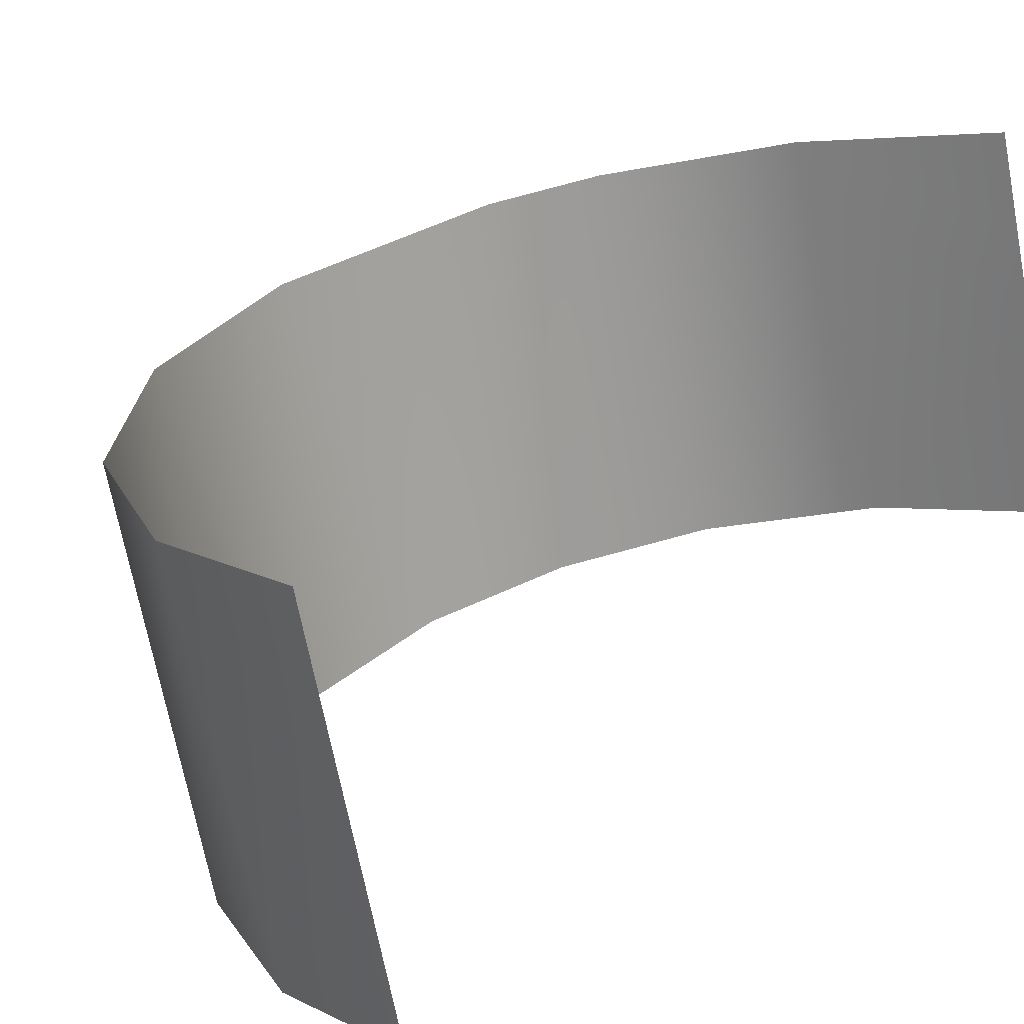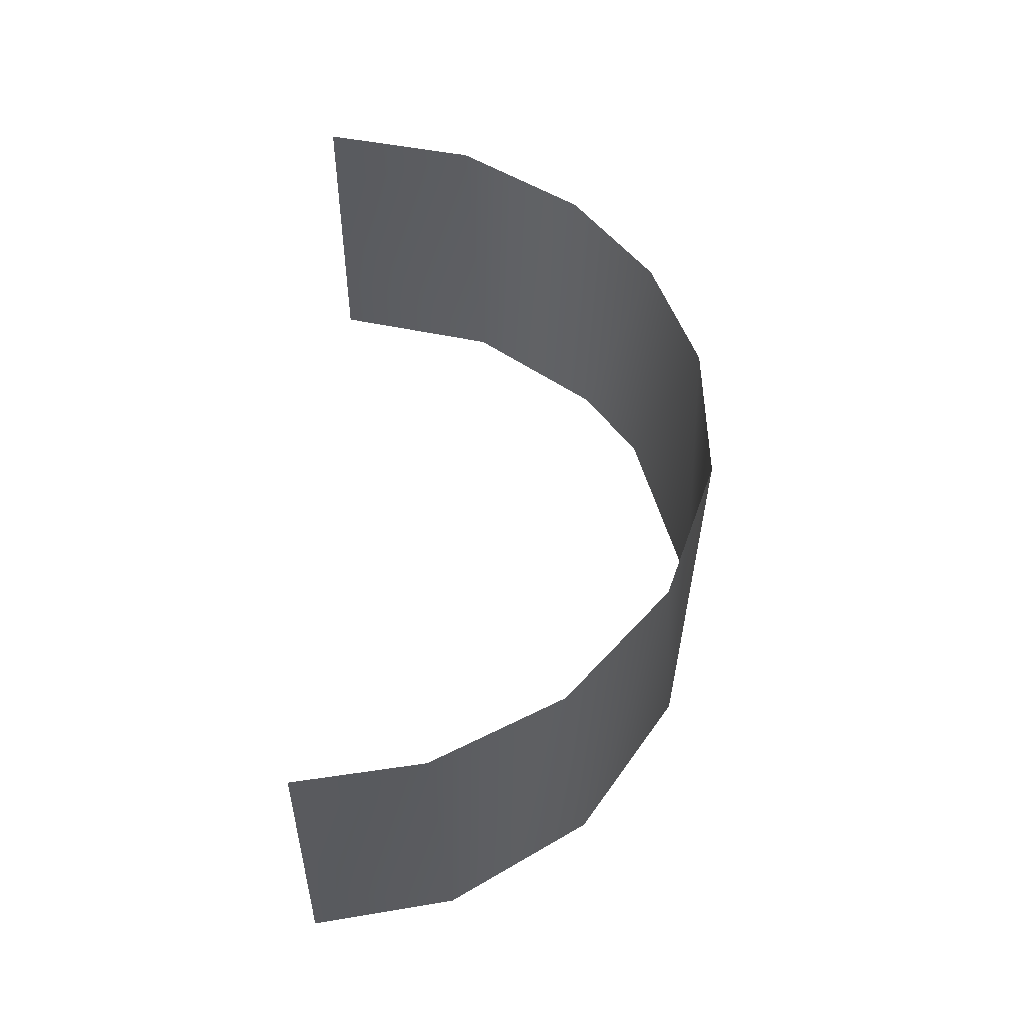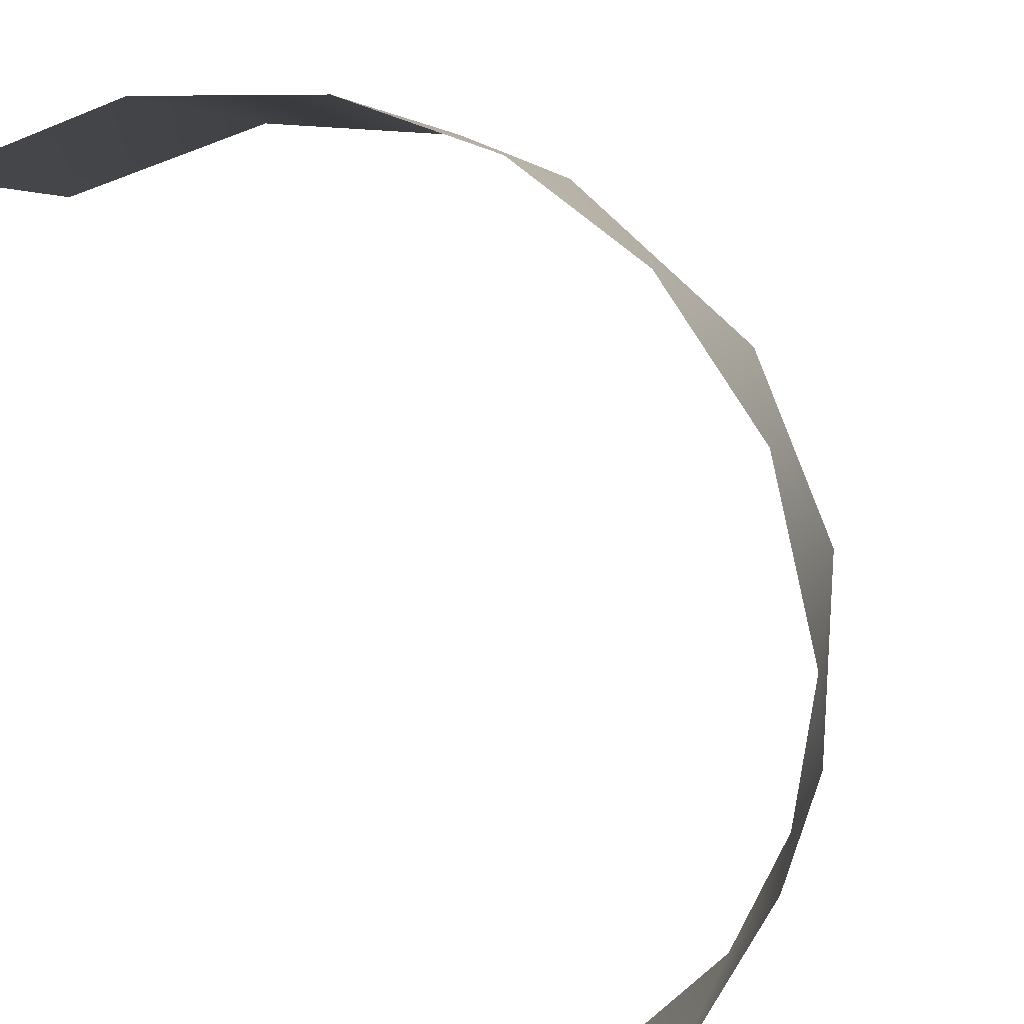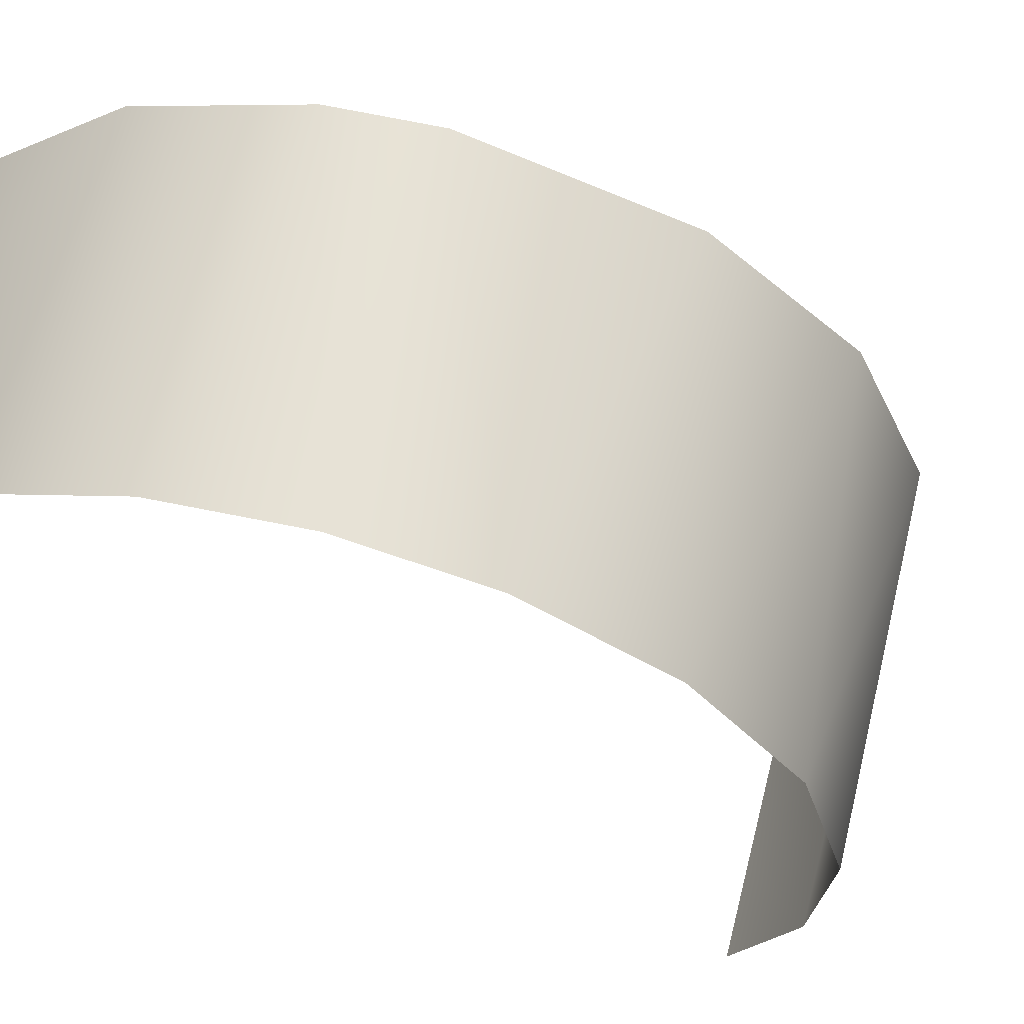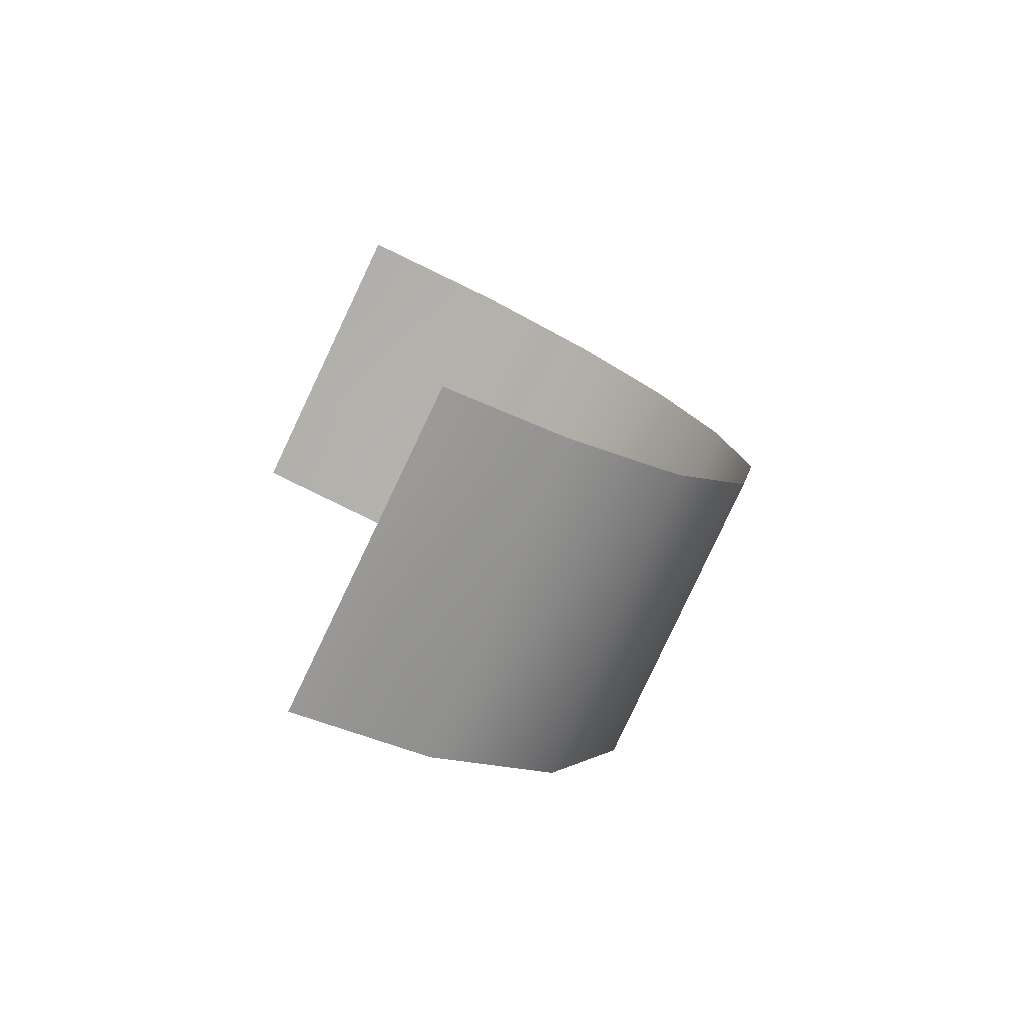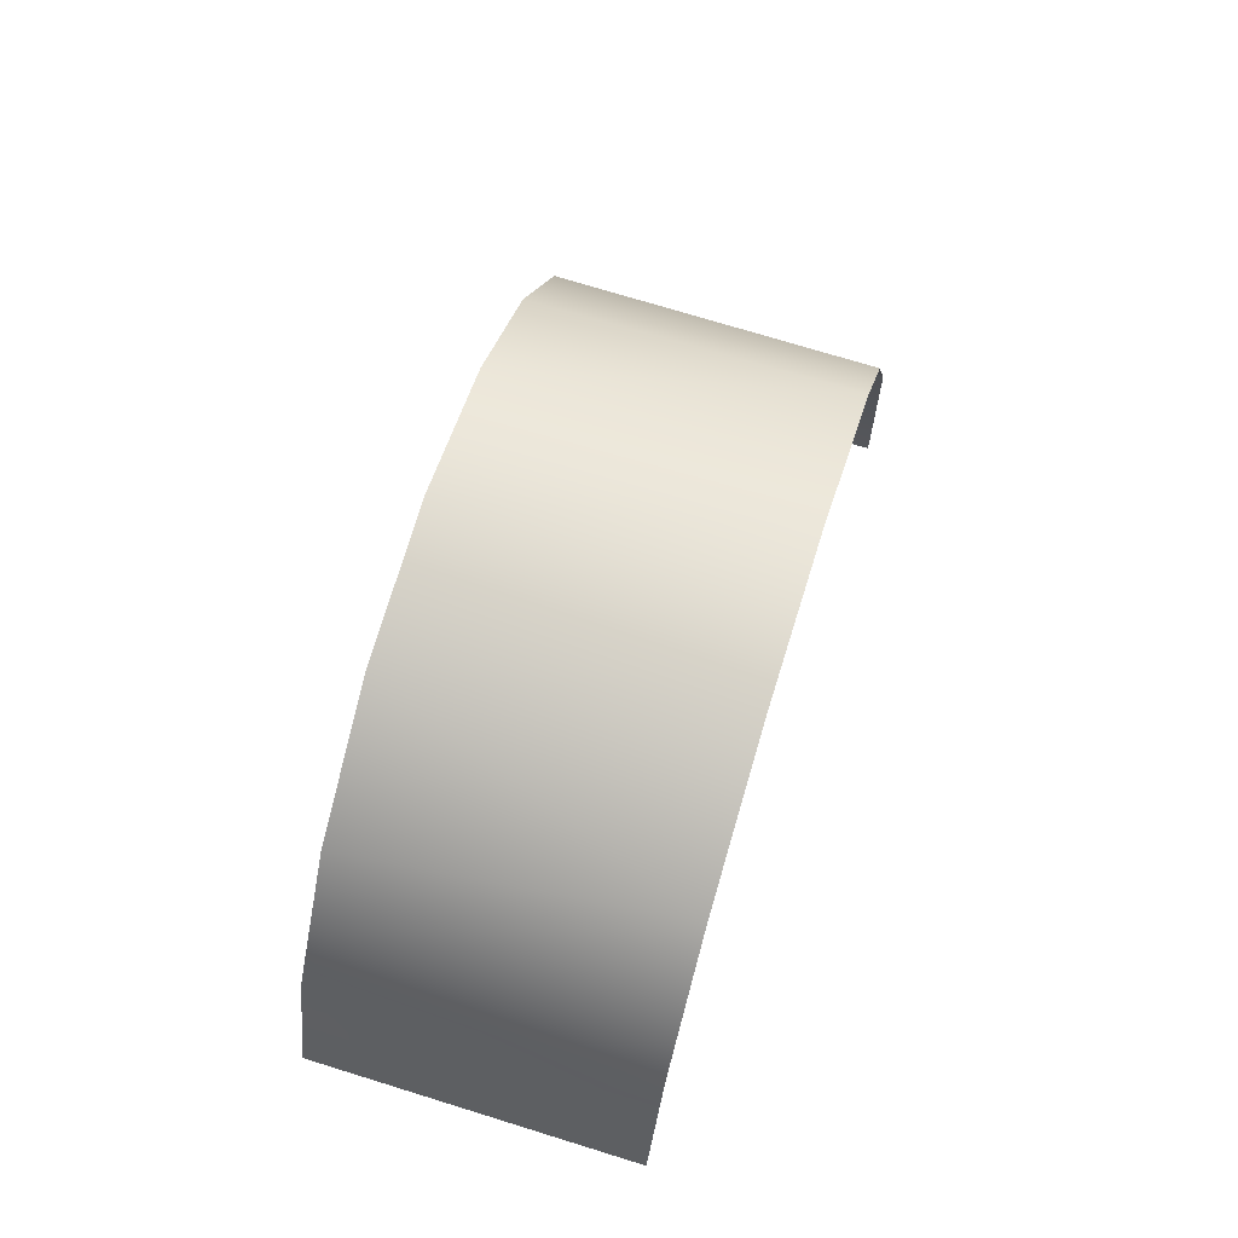
<metadata>
{"format":"obj","ext":"obj","renderer":"f3d","projection":"perspective","resolution":1024,"background":"white","views":[{"elev":9.5,"azim":-139.8,"up":"+Y"},{"elev":-17.6,"azim":-0.3,"up":"+Z"},{"elev":-71.9,"azim":32.8,"up":"+Y"},{"elev":-17.4,"azim":57.1,"up":"+Y"},{"elev":-58.5,"azim":-26.8,"up":"+Z"},{"elev":-31.4,"azim":87.1,"up":"+Z"}]}
</metadata>
<code>
o Group57/mesh57/mesh57-geometry#mesh57-geometry
v -0.000821 0.5359 0.6717
v -0.002789 0.4715 0.7078
v -0.01302 0.5482 0.7121
v -0.001693 0.4621 0.6769
v -0.01302 0.4793 0.7332
v -0.007269 0.5249 0.6359
v -0.02554 0.5532 0.7283
v -0.01302 0.4525 0.6456
v -0.03093 0.4857 0.7544
v -0.02921 0.5154 0.6049
v -0.05445 0.5592 0.7481
v -0.03568 0.4448 0.6206
v -0.05834 0.4907 0.7707
v -0.06053 0.5097 0.5862
v -0.09233 0.5271 0.7665
v -0.06419 0.4404 0.6061
v -0.09233 0.5099 0.7717
v -0.09233 0.5444 0.7612
v -0.09233 0.4736 0.5913
v -0.09233 0.4927 0.777
v -0.09233 0.5616 0.7559
v -0.09233 0.4908 0.586
v -0.09233 0.4563 0.5966
v -0.09233 0.5081 0.5808
v -0.09233 0.4391 0.6019
f 1 2 3
f 3 2 1
f 1 4 2
f 2 4 1
f 2 5 3
f 3 5 2
f 6 4 1
f 1 4 6
f 3 5 7
f 7 5 3
f 6 8 4
f 4 8 6
f 7 5 9
f 9 5 7
f 10 8 6
f 6 8 10
f 11 7 9
f 9 7 11
f 10 12 8
f 8 12 10
f 11 9 13
f 13 9 11
f 10 14 12
f 12 14 10
f 11 13 15
f 15 13 11
f 14 16 12
f 12 16 14
f 15 13 17
f 17 13 15
f 11 15 18
f 18 15 11
f 14 19 16
f 16 19 14
f 17 13 20
f 20 13 17
f 21 11 18
f 18 11 21
f 14 22 19
f 19 22 14
f 19 23 16
f 16 23 19
f 14 24 22
f 22 24 14
f 23 25 16
f 16 25 23

</code>
